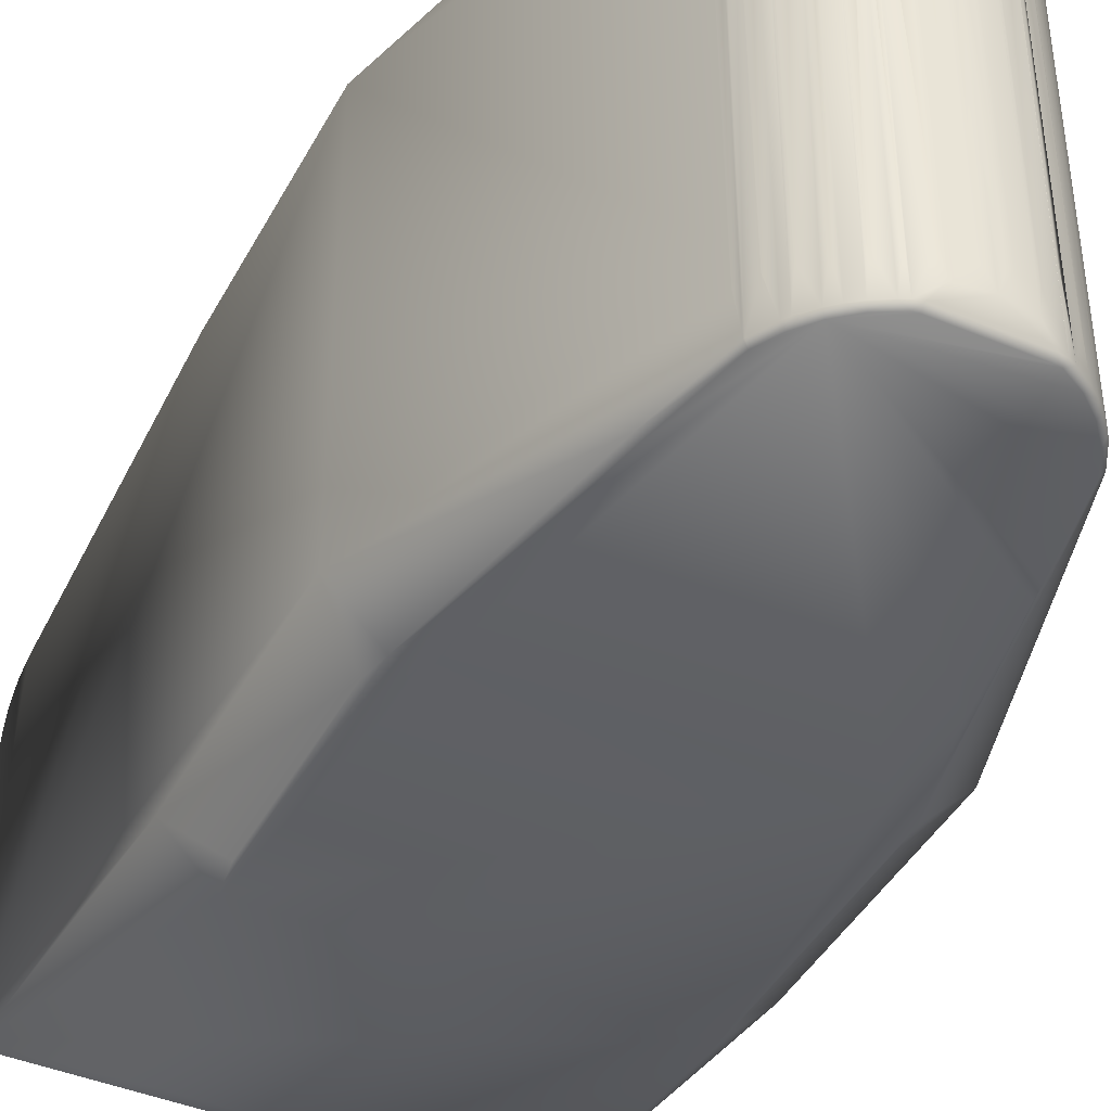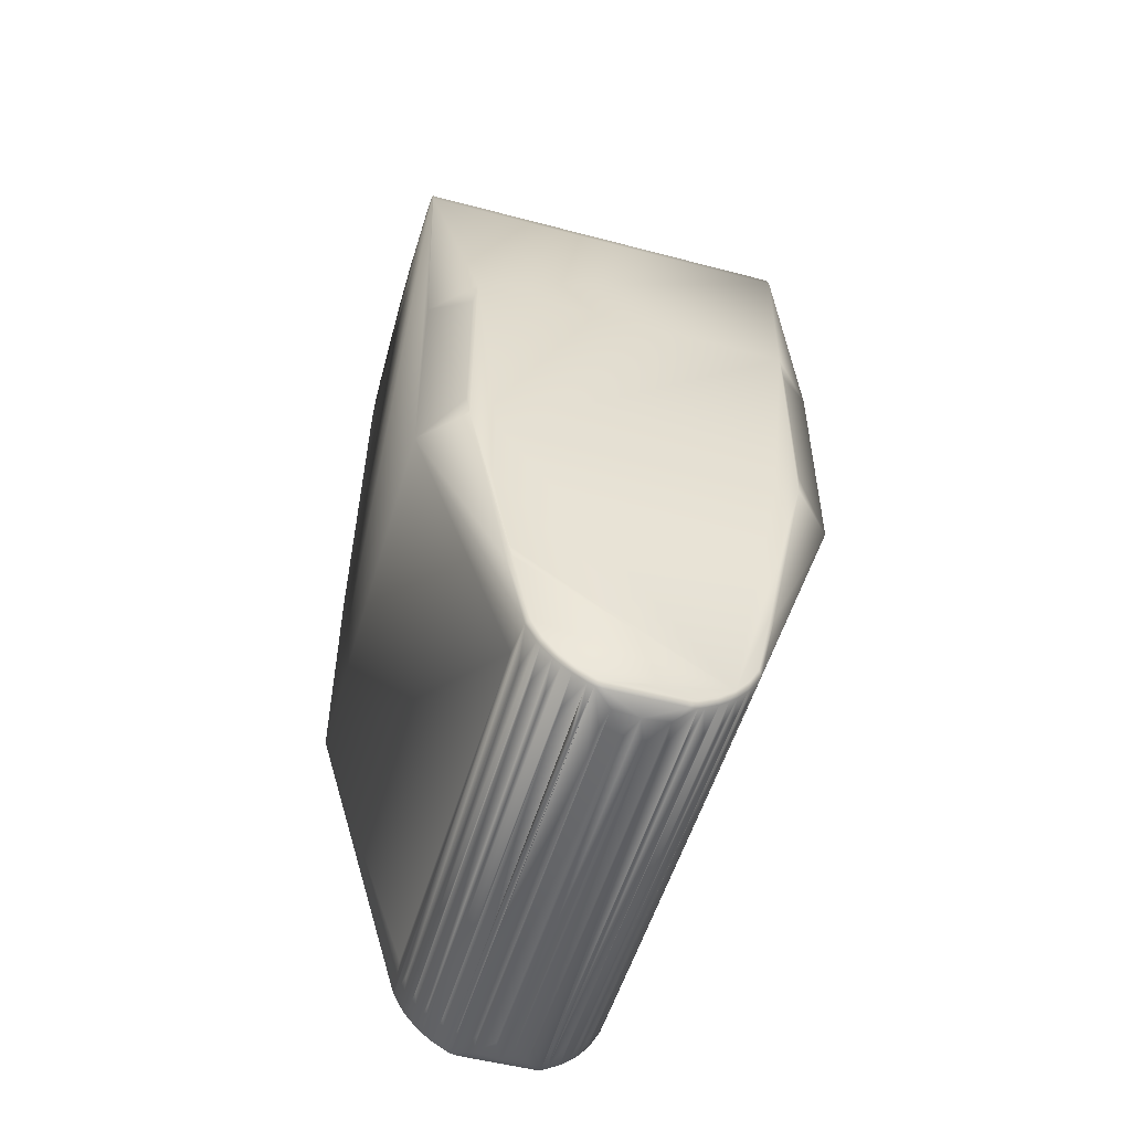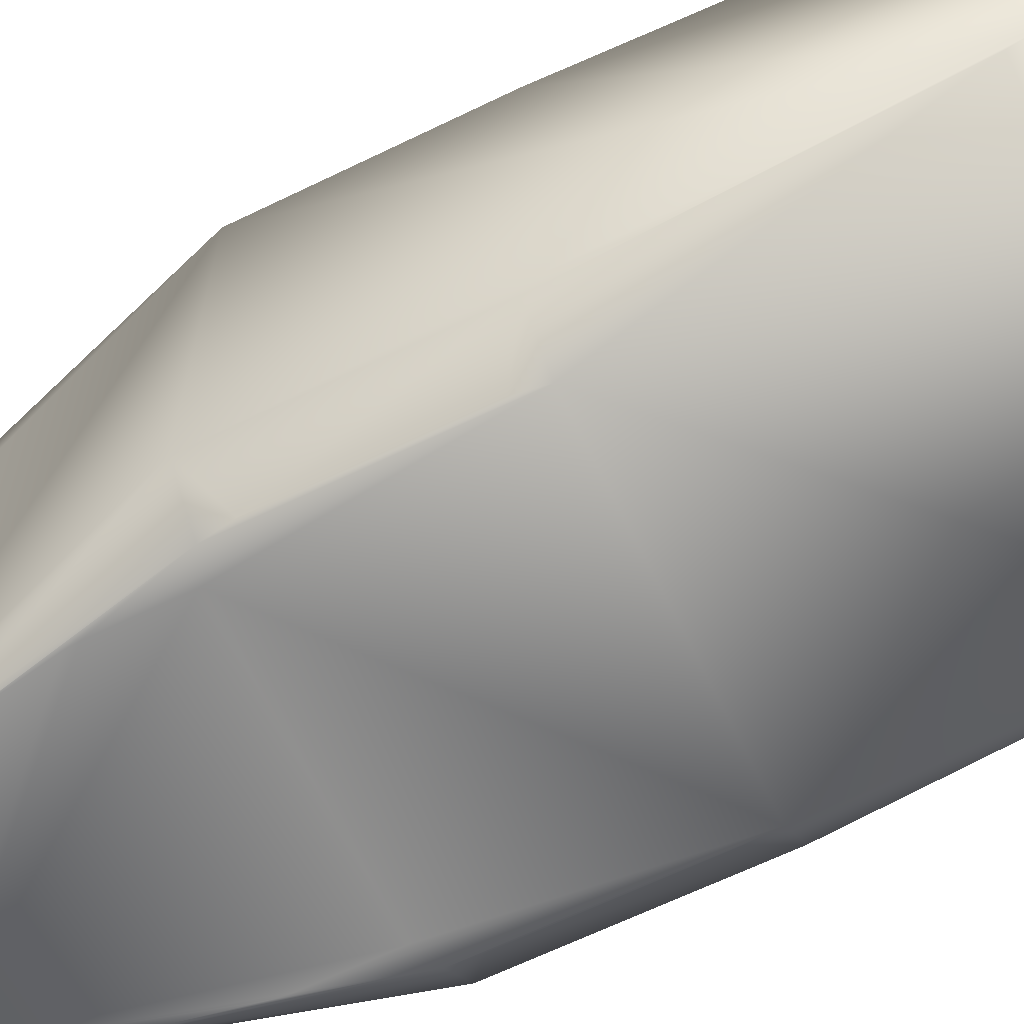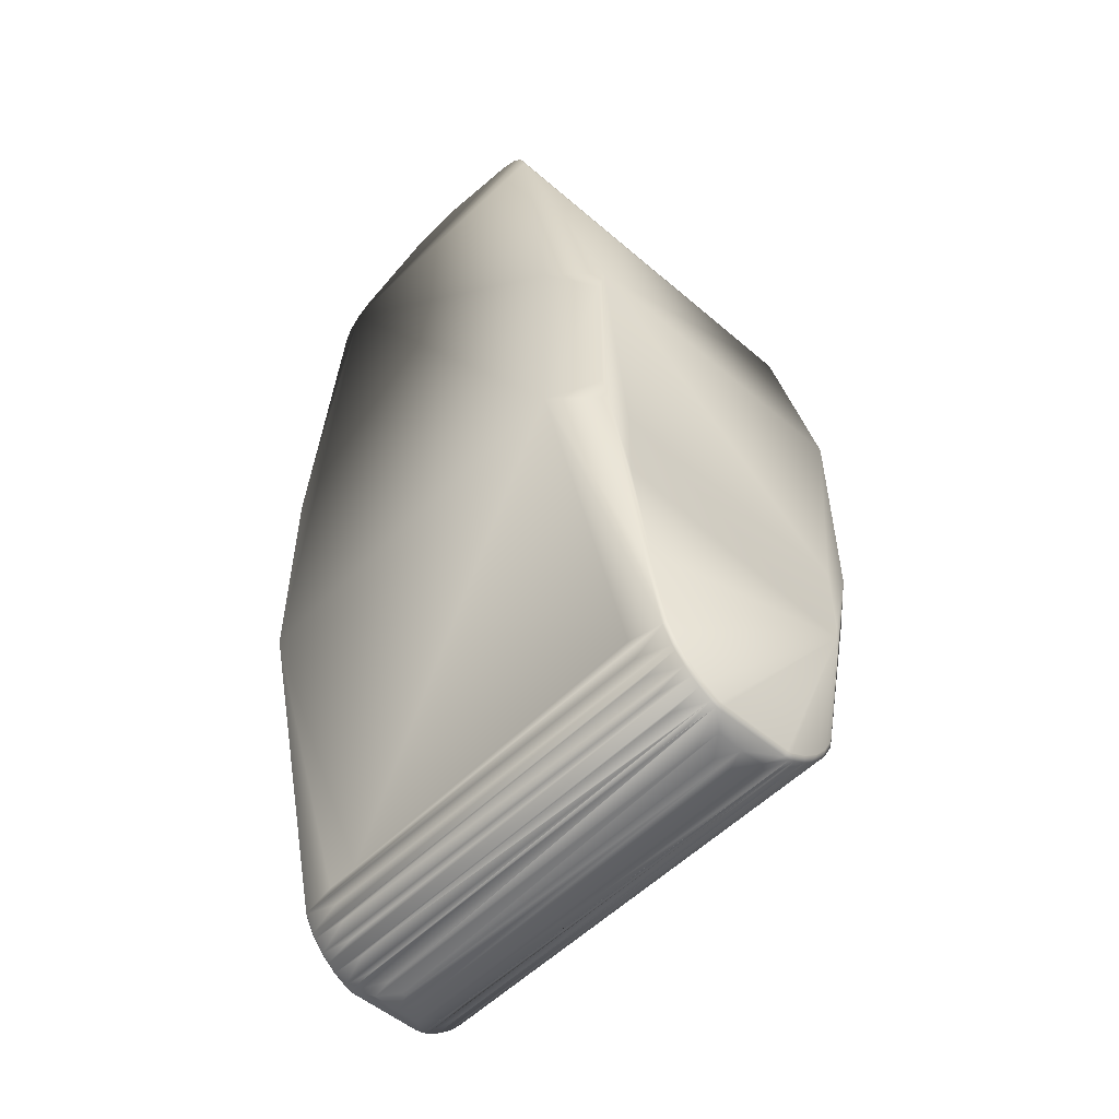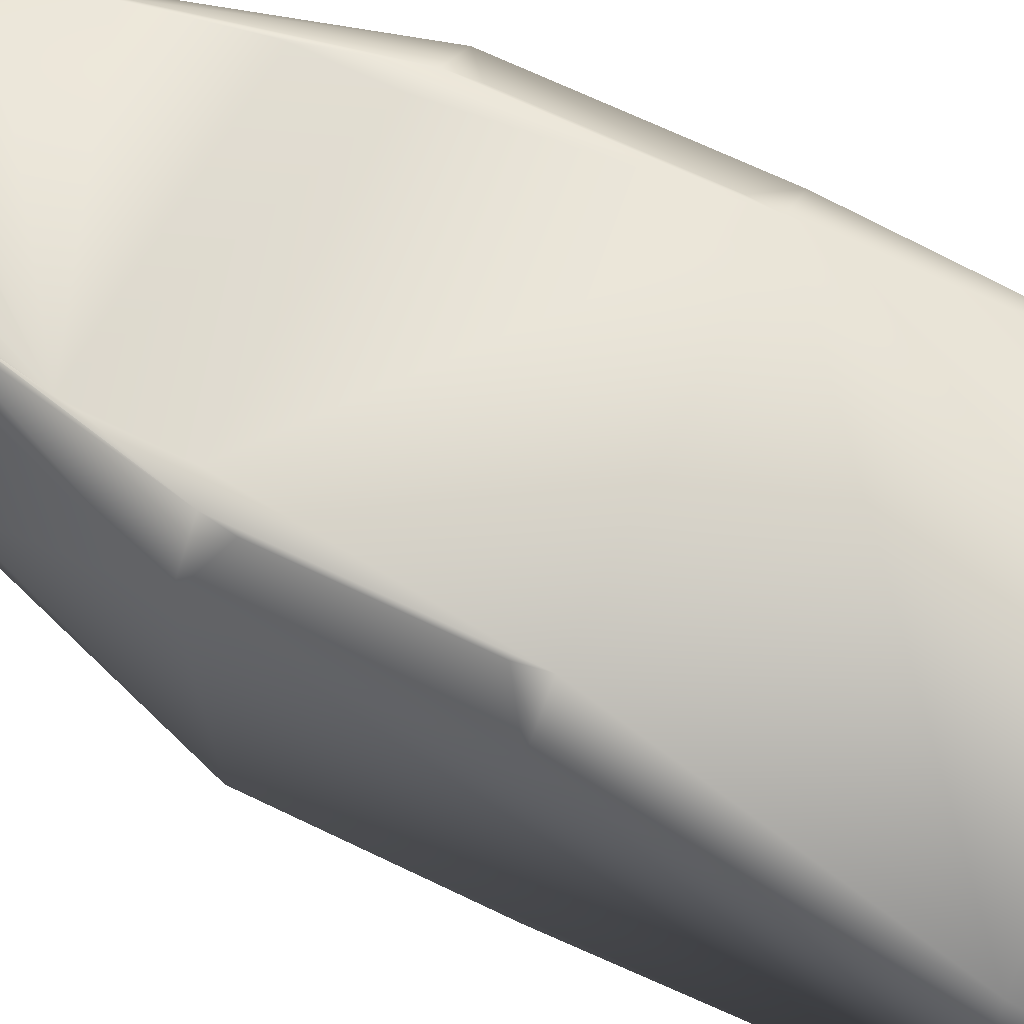
<metadata>
{"format":"obj","ext":"obj","renderer":"f3d","projection":"perspective","resolution":1024,"background":"white","views":[{"elev":-42.7,"azim":-26.5,"up":"+Z"},{"elev":-52.1,"azim":164.0,"up":"+Y"},{"elev":-65.5,"azim":116.0,"up":"+Z"},{"elev":-52.6,"azim":-42.7,"up":"+Y"},{"elev":69.2,"azim":115.6,"up":"+Z"}]}
</metadata>
<code>
v 0.0145 0.06 -0.002
v -0.006379 -0.004313 -0.0173
v -0.0145 0.05782 0.01008
v 0.0145 0.017 -0.01425
v -0.0145 0.017 0.01425
v -0.0145 0.05677 -0.01102
v 0.0115 0.0335 0.01725
v 0.005657 -0.005657 -0.017
v -0.006627 -0.004481 0.017
v -0.0145 0.06 -0.002
v 0.0115 0.0335 -0.01725
v -0.0145 0.017 -0.01425
v 0.0145 0.05677 0.01102
v -0.0115 0.0335 0.01725
v 0.0145 0.017 0.01425
v 0 -0.008 -0.0159
v 0.0145 0.06 0.002
v 0.0145 0.05841 -0.008798
v 0.007081 -0.003025 -0.0173
v -0.0115 0.0335 -0.01725
v -0.007517 -0.002738 -0.0118
v -0.0145 0.0335 0.01425
v -0.0145 0.05544 0.01147
v -0.002687 -0.007134 0.0173
v -0.0115 0.017 0.01725
v 0.006627 -0.004481 0.017
v 0.0145 0.0335 0.01425
v 0.003143 -0.007357 -0.0159
v -0.002687 -0.007134 -0.0173
v -0.0145 0.06 0.002
v 0.0145 0.05841 0.008798
v -0.0145 0.05841 -0.008798
v 0.0145 0.05544 -0.01147
v 0.0115 0.017 -0.01725
v -0.0115 0.017 -0.01725
v -0.0145 0.0335 -0.01425
v -0.0097 0.0162 -0.0173
v -0.007357 -0.003143 0.017
v -0.007357 -0.003143 -0.017
v -0.0145 0.05677 0.01102
v 0.0145 0.05544 0.01147
v -0.0097 0.0162 0.0173
v -0.01175 0.019 0.017
v 0.003143 -0.007357 0.017
v 0.006981 -0.003907 -0.0143
v 0.0115 0.017 0.01725
v 0.001832 -0.007787 -0.0145
v 0.003025 -0.007081 -0.0173
v -0.002091 -0.007722 -0.0118
v 0.0145 0.05782 0.01008
v -0.0145 0.05841 0.008798
v 0.0145 0.05782 -0.01008
v 0.0145 0.0335 -0.01425
v -0.0145 0.05544 -0.01147
v 0.0097 0.0162 -0.0173
v 0.008616 0.002567 -0.017
v -0.01175 0.0315 -0.017
v -0.009621 0.009601 -0.0173
v -0.007567 -0.002598 0.0143
v -0.008616 0.002567 0.017
v -0.006379 -0.004313 0.0173
v -0.007499 -0.002785 -0.0143
v -0.007081 -0.003025 -0.0173
v -0.008616 0.002567 -0.017
v -0.006386 -0.004818 -0.017
v -0.007036 -0.003808 0.0118
v 0.0097 0.0162 0.0173
v -0.01175 0.0315 0.017
v 0.005445 -0.005445 0.0173
v -0 -0.008 0.0159
v 0.004481 -0.006627 0.017
v 0.006386 -0.004818 -0.017
v 0.007357 -0.003143 -0.017
v 0.007357 -0.003143 0.017
v 0.01175 0.0315 0.017
v 0.001832 -0.007787 -0.0159
v 0.002091 -0.007722 -0.0118
v 0.005445 -0.005445 -0.0173
v 0.003567 -0.007161 -0.017
v 0.00266 -0.007433 -0.017
v -0.003143 -0.007357 -0.017
v -0.0145 0.05782 -0.01008
v 0.0145 0.05677 -0.01102
v 0.01175 0.0315 -0.017
v 0.009621 0.009601 -0.0173
v 0.008321 0.002622 -0.0173
v -0.01175 0.019 -0.017
v -0.0097 0.01046 -0.0173
v -0.007081 -0.003025 0.0173
v -0.00732 -0.003227 0.017
v -0.005113 -0.006153 0.017
v -0.007491 -0.002807 -0.0143
v -0.00732 -0.003227 -0.017
v -0.008321 0.002622 -0.0173
v -0.00695 -0.003962 -0.0143
v 0.003025 -0.007081 0.0173
v 0.008321 0.002622 0.0173
v -0.00266 -0.007433 0.017
v -0.000847 -0.007955 -0.0118
v 0.000847 -0.007955 -0.0118
v 0.005657 -0.005657 0.017
v 0.006627 -0.004481 -0.017
v 0.006379 -0.004313 0.0173
v 0.007517 -0.002738 -0.0118
v 0.007036 -0.003808 0.0143
v 0.01175 0.019 0.017
v 0.002091 -0.007722 -0.0143
v 0.001832 -0.007787 0.0159
v 0.004481 -0.006627 -0.017
v 0.003143 -0.007357 -0.017
v 0.003567 -0.007161 0.017
v 0.002687 -0.007134 -0.0173
v -0.001832 -0.007787 -0.0159
v -0.00266 -0.007433 -0.017
v -0.004313 -0.006379 -0.0173
v 0.01175 0.019 -0.017
v 0.0097 0.01046 -0.0173
v 0.008508 0.003625 -0.0173
v -0.008321 0.002622 0.0173
v -0.007036 -0.003808 0.0143
v -0.005657 -0.005657 0.017
v -0.004313 -0.006379 0.0173
v -0.005113 -0.006153 -0.017
v -0.006627 -0.004481 -0.017
v -0.009542 0.009179 -0.0173
v -0.006981 -0.003907 -0.0118
v 0.004313 -0.006379 0.0173
v 0.009621 0.009601 0.0173
v 0.008616 0.002567 0.017
v 0.00266 -0.007433 0.017
v -0.001832 -0.007787 0.0159
v -0.003567 -0.007161 0.017
v -0.000548 -0.007981 -0.0143
v 0.000548 -0.007981 -0.0118
v 0.000847 -0.007955 -0.0143
v 0.006313 -0.004914 0.0143
v 0.006386 -0.004818 0.017
v 0.005113 -0.006153 0.017
v 0.006966 -0.003934 -0.0118
v 0.00732 -0.003227 -0.017
v 0.006379 -0.004313 -0.0173
v 0.00732 -0.003227 0.017
v 0.007081 -0.003025 0.0173
v 0.007499 -0.002785 -0.0118
v 0.007517 -0.002738 -0.0143
v 0.007567 -0.002598 0.0143
v 0.001964 -0.007755 0.0118
v 0.000661 -0.007973 0.0143
v 0.005113 -0.006153 -0.017
v 0.004313 -0.006379 -0.0173
v 0.00437 -0.006701 -0.0118
v 0.003283 -0.007295 -0.0118
v -0.002091 -0.007722 -0.0143
v -0.003025 -0.007081 -0.0173
v 0.009542 0.009179 -0.0173
v -0.009621 0.009601 0.0173
v -0.006386 -0.004818 0.017
v -0.005445 -0.005445 0.0173
v -0.005657 -0.005657 -0.017
v -0.004481 -0.006627 -0.017
v -0.006966 -0.003934 -0.0143
v 0.008508 0.003625 0.0173
v 0.0097 0.01046 0.0173
v 0.002687 -0.007134 0.0173
v -0.003143 -0.007357 0.017
v -0.001832 -0.007787 0.0145
v -0.000661 -0.007973 0.0143
v -0.004481 -0.006627 0.017
v -0.003025 -0.007081 0.0173
v -0.000847 -0.007955 -0.0143
v 0.000548 -0.007981 -0.0143
v 0.006258 -0.004984 -0.0118
v 0.006313 -0.004914 0.0118
v 0.006966 -0.003934 -0.0143
v 0.006981 -0.003907 -0.0118
v 0.007036 -0.003808 0.0118
v 0.007499 -0.002785 -0.0143
v 0.002026 -0.007739 -0.0118
v 0.001964 -0.007755 0.0143
v 0.005393 -0.005909 -0.0118
v 0.004393 -0.006686 -0.0118
v 0.00437 -0.006701 -0.0143
v 0.004376 -0.006697 0.0143
v 0.003283 -0.007295 -0.0143
v 0.003214 -0.007326 0.0143
v 0.003567 -0.007161 -0.0145
v -0.001964 -0.007755 0.0118
v -0.0097 0.01046 0.0173
v -0.005387 -0.005914 -0.0118
v -0.006232 -0.005016 -0.0143
v -0.005445 -0.005445 -0.0173
v -0.003567 -0.007161 -0.017
v 0.009542 0.009179 0.0173
v -0.003143 -0.007357 0.0159
v -0.000548 -0.007981 -0.0118
v -0.004344 -0.006718 -0.0143
v -0.000661 -0.007973 0.0118
v 0.000661 -0.007973 0.0118
v 0.006258 -0.004984 -0.0143
v 0.002026 -0.007739 -0.0143
v 0.005393 -0.005909 -0.0143
v 0.005418 -0.005886 0.0143
v 0.004393 -0.006686 -0.0143
v 0.00324 -0.007315 -0.0118
v -0.002026 -0.007739 -0.0118
v -0.001964 -0.007755 0.0143
v -0.005356 -0.005942 -0.0143
v -0.005418 -0.005886 0.0143
v -0.006313 -0.004914 0.0118
v -0.00324 -0.007315 -0.0118
v -0.004376 -0.006697 0.0118
v -0.003567 -0.007161 0.0145
v 0.006265 -0.004975 -0.0118
v 0.005387 -0.005914 -0.0118
v 0.005418 -0.005886 0.0118
v 0.004376 -0.006697 0.0118
v 0.003214 -0.007326 0.0118
v 0.00324 -0.007315 -0.0143
v -0.002016 -0.007742 -0.0143
v -0.005418 -0.005886 0.0118
v -0.006265 -0.004975 -0.0118
v -0.006313 -0.004914 0.0143
v -0.003214 -0.007326 0.0143
v -0.003221 -0.007323 -0.0143
v -0.00437 -0.006701 -0.0118
v -0.004376 -0.006697 0.0143
v 0.006265 -0.004975 -0.0143
v 0.005387 -0.005914 -0.0143
v -0.006258 -0.004984 -0.0143
v -0.003214 -0.007326 0.0118
f 18 10 1
f 21 5 12
f 23 22 14
f 30 17 1
f 30 1 10
f 32 10 18
f 41 23 14
f 41 14 7
f 41 7 27
f 41 40 23
f 41 13 40
f 43 5 25
f 50 40 13
f 50 3 40
f 51 31 17
f 51 50 31
f 51 17 30
f 51 3 50
f 53 11 33
f 54 6 33
f 54 33 11
f 54 11 20
f 54 20 36
f 55 37 20
f 55 20 11
f 56 34 4
f 57 36 20
f 59 38 5
f 59 5 21
f 60 25 5
f 60 5 38
f 62 21 12
f 62 12 39
f 64 39 12
f 64 12 35
f 64 63 39
f 67 7 14
f 67 14 42
f 68 14 22
f 68 5 43
f 68 43 25
f 68 25 14
f 68 22 5
f 73 56 4
f 73 19 56
f 75 27 7
f 78 72 8
f 80 76 16
f 82 6 54
f 82 10 32
f 82 32 18
f 82 18 52
f 82 30 10
f 82 51 30
f 82 3 51
f 82 40 3
f 82 23 40
f 82 22 23
f 82 5 22
f 82 12 5
f 82 54 36
f 82 36 12
f 83 33 6
f 83 53 33
f 83 52 18
f 83 82 52
f 83 6 82
f 83 18 1
f 83 1 17
f 83 17 31
f 83 31 50
f 83 50 13
f 83 13 41
f 83 41 27
f 83 27 15
f 83 15 4
f 83 4 53
f 84 11 53
f 86 56 19
f 86 34 56
f 87 35 12
f 87 36 57
f 87 57 20
f 87 20 35
f 87 12 36
f 88 58 35
f 88 35 20
f 88 20 37
f 89 60 38
f 90 9 61
f 90 89 38
f 90 61 89
f 92 62 39
f 92 39 38
f 92 38 59
f 92 59 21
f 92 21 62
f 93 63 2
f 93 39 63
f 93 90 38
f 93 38 39
f 94 64 35
f 94 63 64
f 102 26 72
f 106 46 15
f 106 27 75
f 106 75 7
f 106 7 46
f 106 15 27
f 108 100 47
f 110 28 44
f 110 107 76
f 110 76 80
f 110 77 107
f 110 80 48
f 110 48 79
f 110 44 77
f 111 96 44
f 112 48 80
f 114 80 16
f 114 113 81
f 114 16 113
f 114 112 80
f 114 29 112
f 116 4 34
f 116 11 84
f 116 84 53
f 116 53 4
f 116 34 11
f 117 34 85
f 117 55 11
f 117 11 34
f 118 34 86
f 119 25 60
f 119 60 89
f 120 9 90
f 120 93 66
f 120 90 93
f 120 95 9
f 124 93 2
f 124 2 65
f 124 65 9
f 124 9 95
f 125 94 35
f 125 35 58
f 126 66 93
f 126 120 66
f 126 95 120
f 127 111 71
f 127 96 111
f 129 74 15
f 129 15 46
f 129 46 97
f 130 98 70
f 130 108 44
f 130 70 108
f 130 44 96
f 130 24 98
f 131 70 98
f 133 16 70
f 134 70 16
f 135 16 76
f 135 76 47
f 135 47 100
f 137 69 101
f 137 101 136
f 137 103 69
f 137 26 103
f 137 72 26
f 138 101 69
f 138 127 71
f 138 69 127
f 139 105 26
f 140 45 102
f 140 19 73
f 141 102 72
f 141 72 78
f 141 140 102
f 141 19 140
f 142 103 26
f 142 26 105
f 142 140 73
f 142 73 74
f 143 142 74
f 143 103 142
f 143 129 97
f 143 74 129
f 145 73 4
f 145 4 15
f 145 15 104
f 146 104 15
f 146 15 74
f 146 144 104
f 146 74 144
f 148 108 70
f 148 100 108
f 148 70 134
f 149 78 8
f 149 138 71
f 149 71 109
f 150 109 79
f 150 79 48
f 150 149 109
f 150 78 149
f 151 111 79
f 153 81 113
f 154 114 81
f 154 29 114
f 155 85 34
f 155 34 118
f 156 25 119
f 157 61 9
f 157 9 65
f 158 121 91
f 158 91 122
f 158 157 121
f 158 61 157
f 160 123 115
f 161 124 95
f 161 93 124
f 161 126 93
f 161 95 126
f 162 97 46
f 163 128 46
f 163 46 7
f 163 7 67
f 164 130 96
f 164 24 130
f 165 131 98
f 167 131 99
f 167 70 131
f 168 132 122
f 168 122 91
f 168 91 123
f 168 123 160
f 169 122 132
f 169 132 165
f 169 165 98
f 169 98 24
f 170 113 16
f 170 16 133
f 170 99 131
f 170 167 99
f 170 131 166
f 170 166 113
f 171 134 16
f 171 16 135
f 172 136 101
f 173 137 136
f 173 72 137
f 174 102 45
f 174 139 26
f 174 26 102
f 175 105 139
f 175 174 45
f 175 139 174
f 176 45 140
f 176 142 105
f 176 140 142
f 176 175 45
f 176 105 175
f 177 73 145
f 177 145 104
f 177 104 144
f 177 144 74
f 177 74 73
f 179 108 47
f 179 44 108
f 179 47 76
f 179 76 147
f 179 77 44
f 179 178 77
f 182 151 79
f 182 79 109
f 183 71 111
f 183 111 151
f 183 181 71
f 184 110 79
f 184 79 152
f 185 44 28
f 185 152 111
f 185 111 44
f 186 152 79
f 186 79 111
f 186 111 152
f 187 113 166
f 188 25 156
f 188 42 14
f 188 14 25
f 190 65 159
f 190 159 121
f 191 159 65
f 191 65 2
f 191 115 123
f 191 123 159
f 191 154 115
f 191 2 63
f 191 29 154
f 191 63 94
f 191 112 29
f 191 94 125
f 191 48 112
f 191 125 58
f 191 150 48
f 191 58 88
f 191 78 150
f 191 88 37
f 191 141 78
f 191 37 55
f 191 19 141
f 191 55 117
f 191 86 19
f 191 117 85
f 191 85 155
f 191 155 118
f 191 118 86
f 192 154 81
f 192 160 115
f 192 115 154
f 193 97 162
f 193 162 46
f 193 128 163
f 193 46 128
f 193 143 97
f 193 163 67
f 193 103 143
f 193 67 42
f 193 42 188
f 193 69 103
f 193 127 69
f 193 96 127
f 193 164 96
f 193 24 164
f 193 169 24
f 193 122 169
f 193 158 122
f 193 61 158
f 193 89 61
f 193 119 89
f 193 188 156
f 193 156 119
f 194 81 153
f 194 153 49
f 194 49 165
f 195 133 70
f 195 70 167
f 196 160 192
f 197 170 133
f 197 167 170
f 197 195 167
f 197 133 195
f 198 148 134
f 198 134 171
f 198 171 135
f 198 135 100
f 198 100 148
f 199 8 72
f 199 172 101
f 199 101 8
f 200 147 76
f 200 179 147
f 200 178 179
f 200 77 178
f 200 76 107
f 200 107 77
f 201 149 8
f 202 101 138
f 203 182 109
f 203 109 71
f 203 71 181
f 204 152 185
f 205 49 153
f 206 165 49
f 206 131 165
f 206 49 205
f 206 187 166
f 206 166 131
f 207 189 159
f 207 159 123
f 207 123 91
f 208 91 121
f 208 207 91
f 208 189 207
f 212 196 192
f 212 132 196
f 212 210 132
f 212 192 210
f 213 136 172
f 214 180 202
f 214 202 138
f 215 201 8
f 215 202 180
f 215 180 201
f 215 8 101
f 215 101 202
f 216 182 203
f 216 203 181
f 216 181 183
f 216 183 151
f 216 151 182
f 217 204 185
f 217 185 28
f 217 28 110
f 218 110 184
f 218 217 110
f 218 204 217
f 218 184 152
f 218 152 204
f 219 205 153
f 219 153 113
f 219 113 187
f 219 206 205
f 219 187 206
f 220 159 189
f 220 189 208
f 220 208 121
f 220 121 159
f 221 209 65
f 222 190 121
f 222 221 190
f 222 209 221
f 222 65 209
f 222 121 157
f 222 157 65
f 223 165 132
f 223 132 210
f 224 210 192
f 224 192 81
f 224 223 210
f 225 211 160
f 225 160 196
f 226 196 132
f 226 225 196
f 226 211 225
f 226 160 211
f 226 132 168
f 226 168 160
f 227 199 72
f 227 136 213
f 227 213 172
f 227 172 199
f 227 72 173
f 227 173 136
f 228 149 201
f 228 214 138
f 228 138 149
f 228 201 180
f 228 180 214
f 229 221 65
f 229 65 190
f 229 190 221
f 230 81 194
f 230 224 81
f 230 223 224
f 230 194 165
f 230 165 223

</code>
